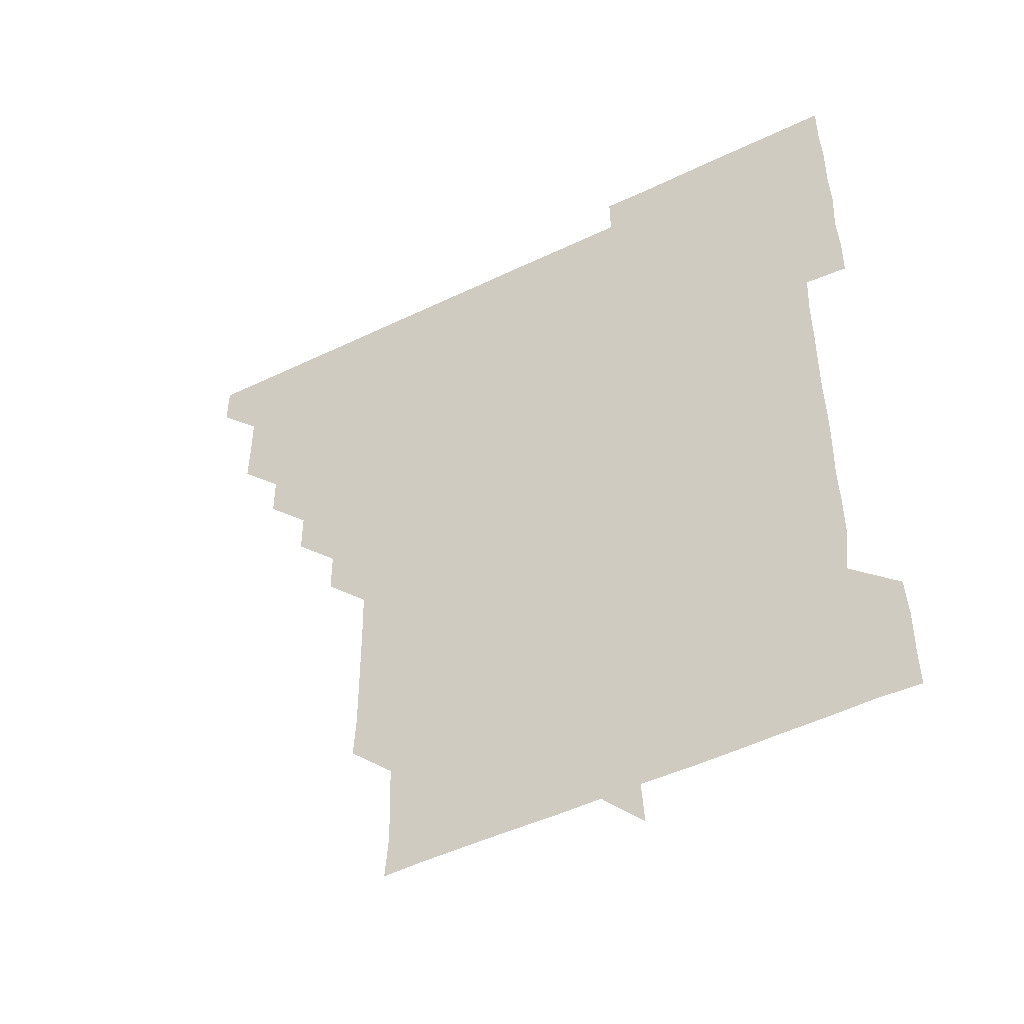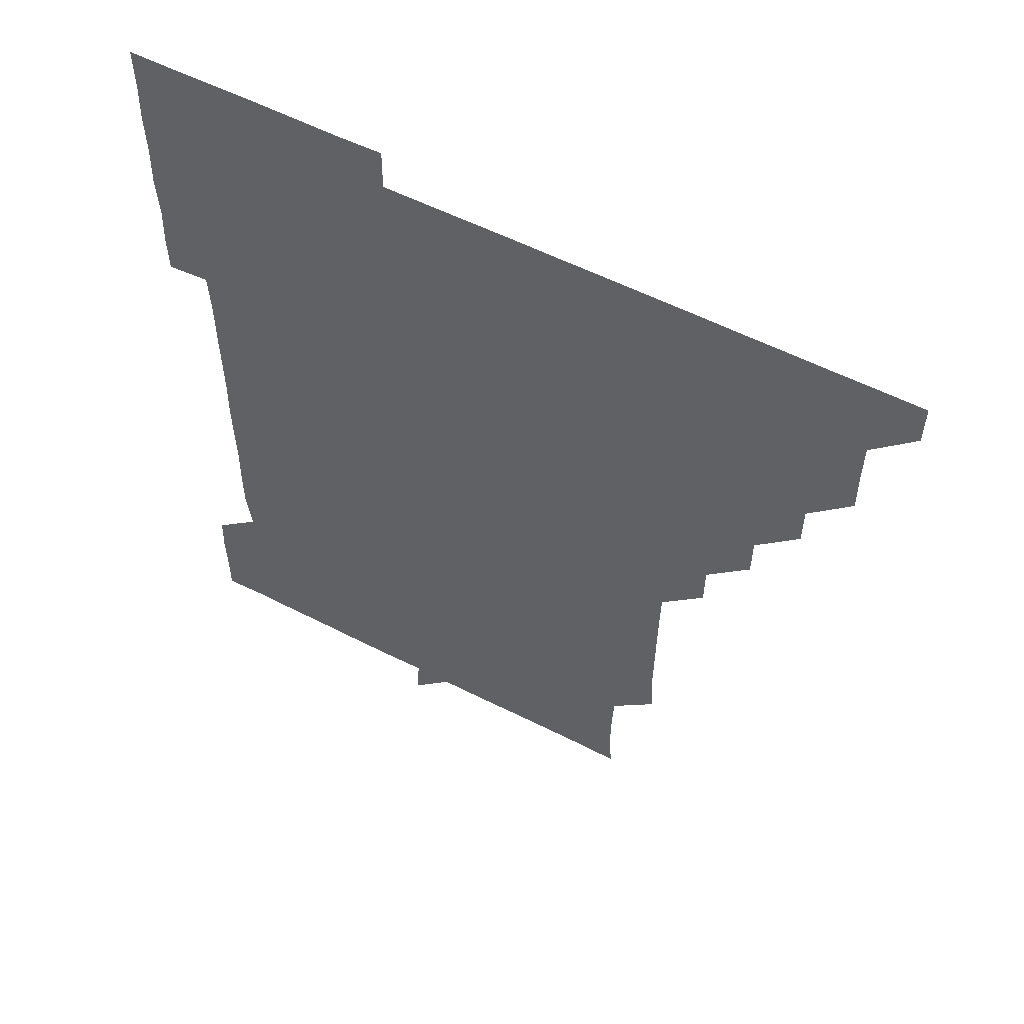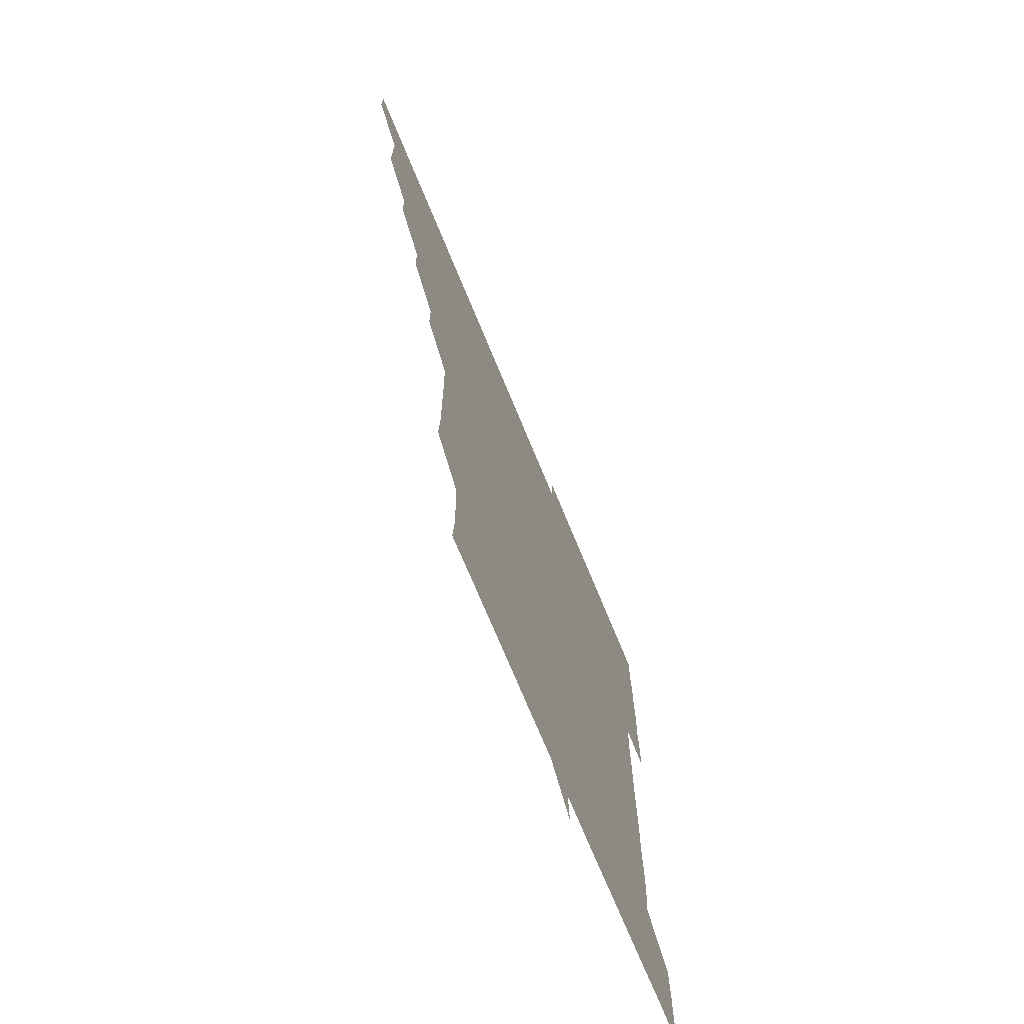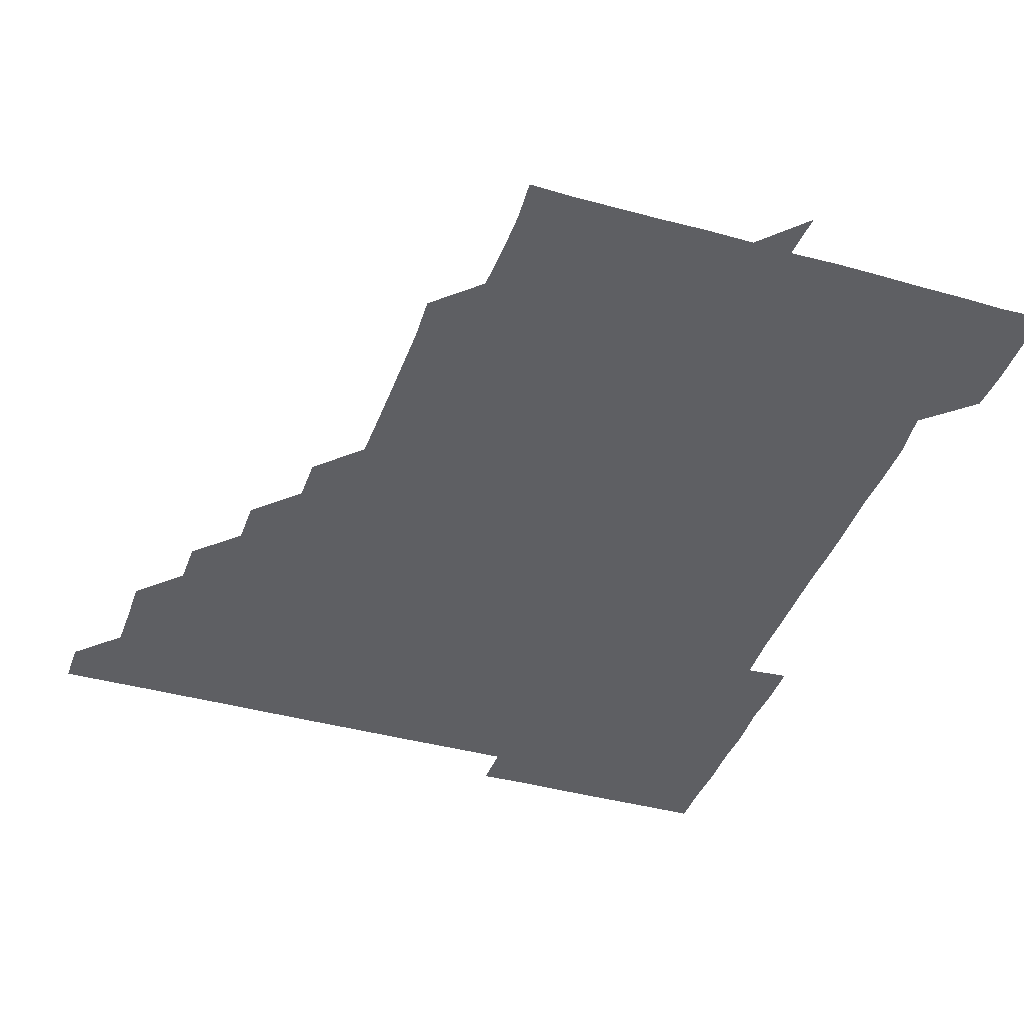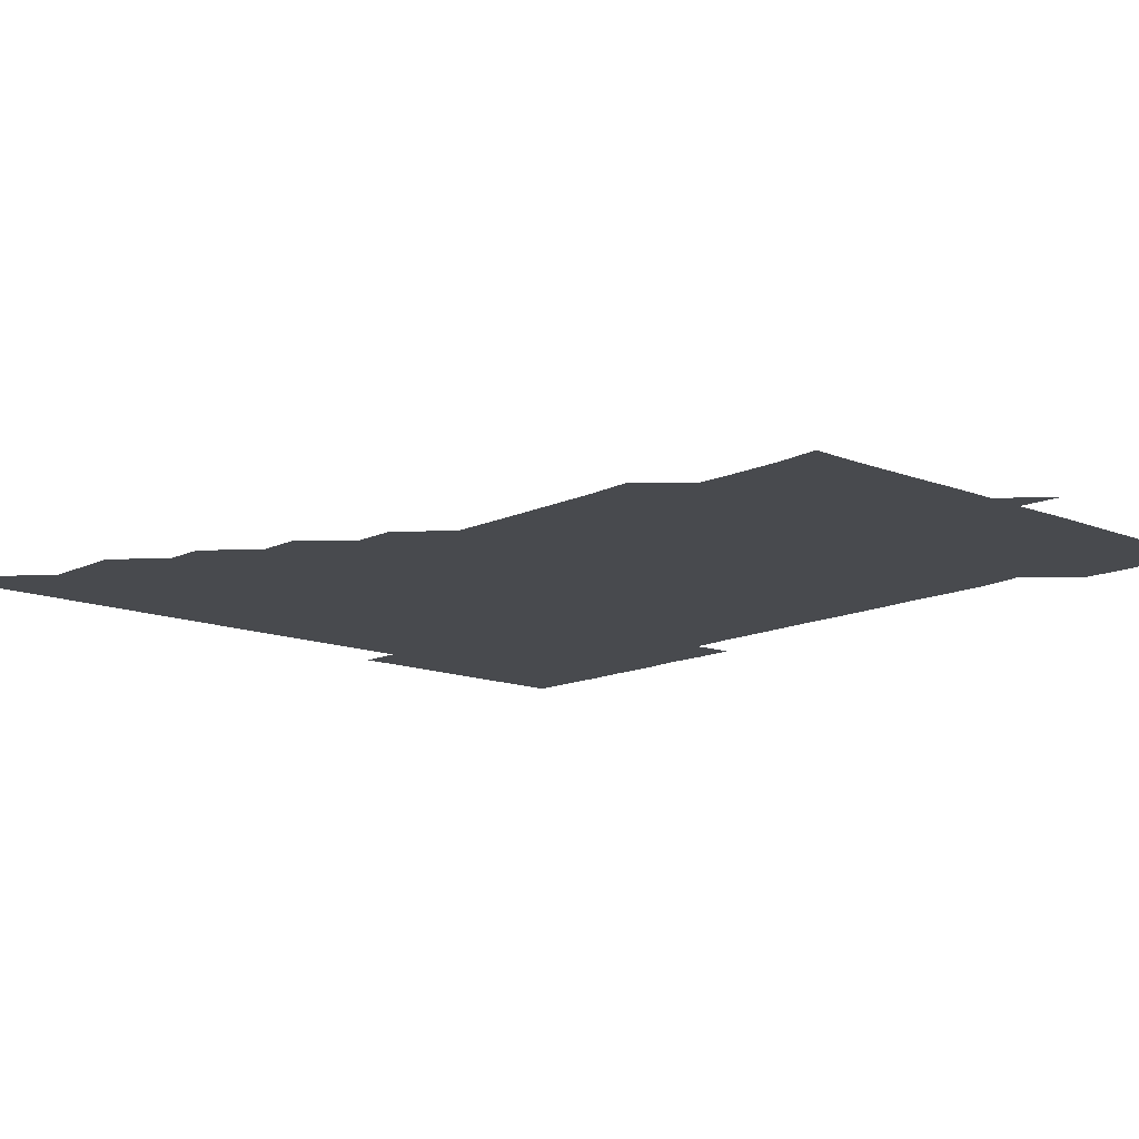
<metadata>
{"format":"obj","ext":"obj","renderer":"f3d","projection":"perspective","resolution":1024,"background":"white","views":[{"elev":-49.4,"azim":28.1,"up":"+Y"},{"elev":56.8,"azim":-152.0,"up":"+Y"},{"elev":-71.9,"azim":-67.6,"up":"+Y"},{"elev":-40.7,"azim":-18.8,"up":"+Z"},{"elev":-13.3,"azim":-42.2,"up":"+Z"}]}
</metadata>
<code>
v 451.1 451 0
v 451 466.1 0
v 465.9 405.7 0
v 466.1 420.9 0
v 466 436 0
v 466.1 450.9 0
v 465.9 466.1 0
v 480.9 375.7 0
v 480.8 390.6 0
v 481.2 406.2 0
v 481 421 0
v 481 436 0
v 481 451.1 0
v 481 466 0
v 496 345.6 0
v 495.9 360.7 0
v 496.2 376.1 0
v 496.2 391.2 0
v 496.1 406.1 0
v 496 421 0
v 496.1 436 0
v 496.1 450.9 0
v 496 466.1 0
v 511.1 315.5 0
v 511 330.6 0
v 511.2 346.2 0
v 511 361 0
v 511.2 376.3 0
v 510.9 390.9 0
v 511 406 0
v 511 421 0
v 511 436 0
v 511 450.9 0
v 511 466 0
v 526 225.2 0
v 526.7 240 0
v 526.6 255.2 0
v 526.5 270.5 0
v 526.3 285.7 0
v 526.1 300.6 0
v 526.1 316.2 0
v 526 331.1 0
v 526.1 346.3 0
v 526 361 0
v 526 376 0
v 526 391 0
v 526 406 0
v 526 421 0
v 526 436 0
v 526 450.9 0
v 526.1 466.2 0
v 541 165.7 0
v 542 179.7 0
v 541.9 195 0
v 541.3 210.4 0
v 541.1 226.4 0
v 541.3 241.1 0
v 541.1 256 0
v 541 270.9 0
v 541 286 0
v 541.1 301.1 0
v 541 316 0
v 541.1 331.2 0
v 541 345.9 0
v 541 361 0
v 541.1 376.2 0
v 541 391 0
v 541.1 406.1 0
v 541 421 0
v 541 435.9 0
v 541 451 0
v 541 466.1 0
v 554.8 166.1 0
v 556.3 181.5 0
v 556.1 196 0
v 556.2 211.4 0
v 555.9 225.8 0
v 556.1 241.4 0
v 556.1 256.3 0
v 556.3 271.4 0
v 555.9 285.9 0
v 556 301.1 0
v 556 316.3 0
v 556 330.8 0
v 556.1 346.2 0
v 556 361.1 0
v 556.1 376.1 0
v 555.9 390.9 0
v 556.1 406.1 0
v 556 421 0
v 556 436 0
v 556 450.9 0
v 555.9 466.2 0
v 570 166.1 0
v 571 181.4 0
v 571.1 196.4 0
v 571 211.3 0
v 571.1 226.4 0
v 571.1 241.2 0
v 571.1 256.2 0
v 571.1 271.1 0
v 571 286.1 0
v 571.1 301.3 0
v 570.9 315.7 0
v 571.1 331.1 0
v 571 346 0
v 571 360.9 0
v 571 376.1 0
v 571.1 391.1 0
v 571 406 0
v 571 421 0
v 571 436 0
v 571.1 450.8 0
v 570.9 466.1 0
v 585.4 166 0
v 586.2 181.4 0
v 586.1 196 0
v 586.1 211 0
v 586 225.7 0
v 585.8 241.3 0
v 586 256.1 0
v 586.2 271.2 0
v 586 286 0
v 585.9 300.9 0
v 586 315.9 0
v 586 331.2 0
v 586 346.2 0
v 586 361.1 0
v 586 375.9 0
v 586 391.1 0
v 586 406 0
v 586.1 421 0
v 586.1 435.9 0
v 586 450.9 0
v 585.9 466.2 0
v 600.9 165.6 0
v 601 181 0
v 601 196.2 0
v 601.1 211 0
v 601.1 226.2 0
v 601 240.7 0
v 600.7 256 0
v 601.1 271.3 0
v 601 286 0
v 601 301 0
v 601 316.2 0
v 601 331.1 0
v 601 345.9 0
v 601 361 0
v 601 376.1 0
v 601 391 0
v 601 406 0
v 601 421 0
v 601 436 0
v 601 451 0
v 600.8 466.1 0
v 616.9 165.8 0
v 616 181.4 0
v 616 196.1 0
v 616.1 211.4 0
v 616.1 226.1 0
v 616.1 241.1 0
v 616 255.7 0
v 615.9 271.2 0
v 616 286.1 0
v 616.1 301 0
v 616 316.1 0
v 616 331.2 0
v 616 345.9 0
v 616 361.2 0
v 616 376 0
v 616 391.2 0
v 616 406 0
v 616.1 421 0
v 616 436 0
v 616 451 0
v 615.8 466 0
v 631.1 150.6 0
v 630.2 166 0
v 631.1 181 0
v 630.9 196.2 0
v 630.9 211.1 0
v 631 226.3 0
v 631.1 241.2 0
v 631.1 256 0
v 630.9 271.3 0
v 630.9 286 0
v 630.9 301.4 0
v 631 316.1 0
v 630.9 331.1 0
v 631 346.1 0
v 630.9 361.2 0
v 631 376 0
v 631 391 0
v 631 406 0
v 631 421 0
v 631.1 436 0
v 631.1 450.9 0
v 631.1 466 0
v 630.9 481.2 0
v 646.2 165.6 0
v 645.9 181.4 0
v 646 196.2 0
v 646.1 211 0
v 645.9 226.1 0
v 646 241.3 0
v 646 256.1 0
v 645.8 271.3 0
v 646 286.1 0
v 646 301 0
v 646 316.1 0
v 646 331 0
v 646 346.2 0
v 646 361.1 0
v 646 376 0
v 646.1 390.8 0
v 646 406.1 0
v 646 420.9 0
v 646 436 0
v 646 451 0
v 646.1 466 0
v 645.8 480.9 0
v 661.5 165.8 0
v 660.9 181.1 0
v 660.9 196.1 0
v 660.9 211.4 0
v 661 226 0
v 660.8 241.3 0
v 660.9 256.3 0
v 661 271 0
v 660.9 286.2 0
v 661 301.1 0
v 661.1 315.9 0
v 661 330.9 0
v 660.8 346.2 0
v 660.9 361.1 0
v 661 376 0
v 661 391.2 0
v 661 406 0
v 661 421.1 0
v 661 436 0
v 661 451 0
v 661.1 465.9 0
v 660.9 481 0
v 676.6 166 0
v 675.8 181.4 0
v 676 196.2 0
v 676 211.2 0
v 675.8 226.3 0
v 675.8 241.3 0
v 676 256.1 0
v 675.9 271.1 0
v 675.9 286.1 0
v 675.9 301 0
v 675.7 316.5 0
v 675.8 331.3 0
v 676 346 0
v 676 361 0
v 675.9 376.3 0
v 675.9 391.1 0
v 676 406 0
v 675.9 421.1 0
v 676 436 0
v 676 451 0
v 676.1 465.9 0
v 675.9 481.1 0
v 691.7 166.1 0
v 690.6 181.4 0
v 691.4 195.8 0
v 690.5 211.9 0
v 690.6 226 0
v 691 241.4 0
v 690.5 256.6 0
v 690.5 271.3 0
v 691 286.1 0
v 690.5 301.5 0
v 690.7 316.1 0
v 690.9 331 0
v 690.9 346.2 0
v 690.7 361.3 0
v 690.6 376.5 0
v 690.9 391 0
v 690.8 406.2 0
v 691 421 0
v 690.9 436.1 0
v 691 451 0
v 691 465.9 0
v 690.9 481 0
v 706.6 166.5 0
v 705.7 181.4 0
v 705.9 196.6 0
v 706.5 210.6 0
v 704.3 224.2 0
v 706.1 240.1 0
v 706.1 254.9 0
v 705.7 270.1 0
v 706.1 285.3 0
v 706.2 300.1 0
v 705.9 315.2 0
v 706 330.4 0
v 706.1 345.4 0
v 706 360.4 0
v 706.7 376.8 0
v 705.6 391.6 0
v 705.6 406.1 0
v 705.4 421.6 0
v 705.5 435.9 0
v 705.5 451 0
v 705.9 465.7 0
v 706 480.9 0
v 721.1 165.8 0
v 721 180.3 0
v 721.3 195.3 0
v 720.7 209.6 0
v 721.3 375.7 0
v 721.5 390.2 0
v 720.8 405.1 0
v 721.6 420.6 0
v 721.1 435.5 0
v 721.4 450.7 0
v 720.9 465.8 0
v 721 481 0
v 721 496 0
f 5 6 1
f 1 6 2
f 6 7 2
f 9 10 3
f 3 10 4
f 10 11 4
f 4 11 5
f 11 12 5
f 5 12 6
f 12 13 6
f 6 13 7
f 13 14 7
f 16 17 8
f 8 17 9
f 17 18 9
f 9 18 10
f 18 19 10
f 10 19 11
f 19 20 11
f 11 20 12
f 20 21 12
f 12 21 13
f 21 22 13
f 13 22 14
f 22 23 14
f 25 26 15
f 15 26 16
f 26 27 16
f 16 27 17
f 27 28 17
f 17 28 18
f 28 29 18
f 18 29 19
f 29 30 19
f 19 30 20
f 30 31 20
f 20 31 21
f 31 32 21
f 21 32 22
f 32 33 22
f 22 33 23
f 33 34 23
f 40 41 24
f 24 41 25
f 41 42 25
f 25 42 26
f 42 43 26
f 26 43 27
f 43 44 27
f 27 44 28
f 44 45 28
f 28 45 29
f 45 46 29
f 29 46 30
f 46 47 30
f 30 47 31
f 47 48 31
f 31 48 32
f 48 49 32
f 32 49 33
f 49 50 33
f 33 50 34
f 50 51 34
f 55 56 35
f 35 56 36
f 56 57 36
f 36 57 37
f 57 58 37
f 37 58 38
f 58 59 38
f 38 59 39
f 59 60 39
f 39 60 40
f 60 61 40
f 40 61 41
f 61 62 41
f 41 62 42
f 62 63 42
f 42 63 43
f 63 64 43
f 43 64 44
f 64 65 44
f 44 65 45
f 65 66 45
f 45 66 46
f 66 67 46
f 46 67 47
f 67 68 47
f 47 68 48
f 68 69 48
f 48 69 49
f 69 70 49
f 49 70 50
f 70 71 50
f 50 71 51
f 71 72 51
f 52 73 53
f 73 74 53
f 53 74 54
f 74 75 54
f 54 75 55
f 75 76 55
f 55 76 56
f 76 77 56
f 56 77 57
f 77 78 57
f 57 78 58
f 78 79 58
f 58 79 59
f 79 80 59
f 59 80 60
f 80 81 60
f 60 81 61
f 81 82 61
f 61 82 62
f 82 83 62
f 62 83 63
f 83 84 63
f 63 84 64
f 84 85 64
f 64 85 65
f 85 86 65
f 65 86 66
f 86 87 66
f 66 87 67
f 87 88 67
f 67 88 68
f 88 89 68
f 68 89 69
f 89 90 69
f 69 90 70
f 90 91 70
f 70 91 71
f 91 92 71
f 71 92 72
f 92 93 72
f 73 94 74
f 94 95 74
f 74 95 75
f 95 96 75
f 75 96 76
f 96 97 76
f 76 97 77
f 97 98 77
f 77 98 78
f 98 99 78
f 78 99 79
f 99 100 79
f 79 100 80
f 100 101 80
f 80 101 81
f 101 102 81
f 81 102 82
f 102 103 82
f 82 103 83
f 103 104 83
f 83 104 84
f 104 105 84
f 84 105 85
f 105 106 85
f 85 106 86
f 106 107 86
f 86 107 87
f 107 108 87
f 87 108 88
f 108 109 88
f 88 109 89
f 109 110 89
f 89 110 90
f 110 111 90
f 90 111 91
f 111 112 91
f 91 112 92
f 112 113 92
f 92 113 93
f 113 114 93
f 94 115 95
f 115 116 95
f 95 116 96
f 116 117 96
f 96 117 97
f 117 118 97
f 97 118 98
f 118 119 98
f 98 119 99
f 119 120 99
f 99 120 100
f 120 121 100
f 100 121 101
f 121 122 101
f 101 122 102
f 122 123 102
f 102 123 103
f 123 124 103
f 103 124 104
f 124 125 104
f 104 125 105
f 125 126 105
f 105 126 106
f 126 127 106
f 106 127 107
f 127 128 107
f 107 128 108
f 128 129 108
f 108 129 109
f 129 130 109
f 109 130 110
f 130 131 110
f 110 131 111
f 131 132 111
f 111 132 112
f 132 133 112
f 112 133 113
f 133 134 113
f 113 134 114
f 134 135 114
f 115 136 116
f 136 137 116
f 116 137 117
f 137 138 117
f 117 138 118
f 138 139 118
f 118 139 119
f 139 140 119
f 119 140 120
f 140 141 120
f 120 141 121
f 141 142 121
f 121 142 122
f 142 143 122
f 122 143 123
f 143 144 123
f 123 144 124
f 144 145 124
f 124 145 125
f 145 146 125
f 125 146 126
f 146 147 126
f 126 147 127
f 147 148 127
f 127 148 128
f 148 149 128
f 128 149 129
f 149 150 129
f 129 150 130
f 150 151 130
f 130 151 131
f 151 152 131
f 131 152 132
f 152 153 132
f 132 153 133
f 153 154 133
f 133 154 134
f 154 155 134
f 134 155 135
f 155 156 135
f 136 157 137
f 157 158 137
f 137 158 138
f 158 159 138
f 138 159 139
f 159 160 139
f 139 160 140
f 160 161 140
f 140 161 141
f 161 162 141
f 141 162 142
f 162 163 142
f 142 163 143
f 163 164 143
f 143 164 144
f 164 165 144
f 144 165 145
f 165 166 145
f 145 166 146
f 166 167 146
f 146 167 147
f 167 168 147
f 147 168 148
f 168 169 148
f 148 169 149
f 169 170 149
f 149 170 150
f 170 171 150
f 150 171 151
f 171 172 151
f 151 172 152
f 172 173 152
f 152 173 153
f 173 174 153
f 153 174 154
f 174 175 154
f 154 175 155
f 175 176 155
f 155 176 156
f 176 177 156
f 178 179 157
f 157 179 158
f 179 180 158
f 158 180 159
f 180 181 159
f 159 181 160
f 181 182 160
f 160 182 161
f 182 183 161
f 161 183 162
f 183 184 162
f 162 184 163
f 184 185 163
f 163 185 164
f 185 186 164
f 164 186 165
f 186 187 165
f 165 187 166
f 187 188 166
f 166 188 167
f 188 189 167
f 167 189 168
f 189 190 168
f 168 190 169
f 190 191 169
f 169 191 170
f 191 192 170
f 170 192 171
f 192 193 171
f 171 193 172
f 193 194 172
f 172 194 173
f 194 195 173
f 173 195 174
f 195 196 174
f 174 196 175
f 196 197 175
f 175 197 176
f 197 198 176
f 176 198 177
f 198 199 177
f 179 201 180
f 201 202 180
f 180 202 181
f 202 203 181
f 181 203 182
f 203 204 182
f 182 204 183
f 204 205 183
f 183 205 184
f 205 206 184
f 184 206 185
f 206 207 185
f 185 207 186
f 207 208 186
f 186 208 187
f 208 209 187
f 187 209 188
f 209 210 188
f 188 210 189
f 210 211 189
f 189 211 190
f 211 212 190
f 190 212 191
f 212 213 191
f 191 213 192
f 213 214 192
f 192 214 193
f 214 215 193
f 193 215 194
f 215 216 194
f 194 216 195
f 216 217 195
f 195 217 196
f 217 218 196
f 196 218 197
f 218 219 197
f 197 219 198
f 219 220 198
f 198 220 199
f 220 221 199
f 199 221 200
f 221 222 200
f 201 223 202
f 223 224 202
f 202 224 203
f 224 225 203
f 203 225 204
f 225 226 204
f 204 226 205
f 226 227 205
f 205 227 206
f 227 228 206
f 206 228 207
f 228 229 207
f 207 229 208
f 229 230 208
f 208 230 209
f 230 231 209
f 209 231 210
f 231 232 210
f 210 232 211
f 232 233 211
f 211 233 212
f 233 234 212
f 212 234 213
f 234 235 213
f 213 235 214
f 235 236 214
f 214 236 215
f 236 237 215
f 215 237 216
f 237 238 216
f 216 238 217
f 238 239 217
f 217 239 218
f 239 240 218
f 218 240 219
f 240 241 219
f 219 241 220
f 241 242 220
f 220 242 221
f 242 243 221
f 221 243 222
f 243 244 222
f 223 245 224
f 245 246 224
f 224 246 225
f 246 247 225
f 225 247 226
f 247 248 226
f 226 248 227
f 248 249 227
f 227 249 228
f 249 250 228
f 228 250 229
f 250 251 229
f 229 251 230
f 251 252 230
f 230 252 231
f 252 253 231
f 231 253 232
f 253 254 232
f 232 254 233
f 254 255 233
f 233 255 234
f 255 256 234
f 234 256 235
f 256 257 235
f 235 257 236
f 257 258 236
f 236 258 237
f 258 259 237
f 237 259 238
f 259 260 238
f 238 260 239
f 260 261 239
f 239 261 240
f 261 262 240
f 240 262 241
f 262 263 241
f 241 263 242
f 263 264 242
f 242 264 243
f 264 265 243
f 243 265 244
f 265 266 244
f 245 267 246
f 267 268 246
f 246 268 247
f 268 269 247
f 247 269 248
f 269 270 248
f 248 270 249
f 270 271 249
f 249 271 250
f 271 272 250
f 250 272 251
f 272 273 251
f 251 273 252
f 273 274 252
f 252 274 253
f 274 275 253
f 253 275 254
f 275 276 254
f 254 276 255
f 276 277 255
f 255 277 256
f 277 278 256
f 256 278 257
f 278 279 257
f 257 279 258
f 279 280 258
f 258 280 259
f 280 281 259
f 259 281 260
f 281 282 260
f 260 282 261
f 282 283 261
f 261 283 262
f 283 284 262
f 262 284 263
f 284 285 263
f 263 285 264
f 285 286 264
f 264 286 265
f 286 287 265
f 265 287 266
f 287 288 266
f 267 289 268
f 289 290 268
f 268 290 269
f 290 291 269
f 269 291 270
f 291 292 270
f 270 292 271
f 292 293 271
f 271 293 272
f 293 294 272
f 272 294 273
f 294 295 273
f 273 295 274
f 295 296 274
f 274 296 275
f 296 297 275
f 275 297 276
f 297 298 276
f 276 298 277
f 298 299 277
f 277 299 278
f 299 300 278
f 278 300 279
f 300 301 279
f 279 301 280
f 301 302 280
f 280 302 281
f 302 303 281
f 281 303 282
f 303 304 282
f 282 304 283
f 304 305 283
f 283 305 284
f 305 306 284
f 284 306 285
f 306 307 285
f 285 307 286
f 307 308 286
f 286 308 287
f 308 309 287
f 287 309 288
f 309 310 288
f 289 311 290
f 311 312 290
f 290 312 291
f 312 313 291
f 291 313 292
f 313 314 292
f 292 314 293
f 303 315 304
f 315 316 304
f 304 316 305
f 316 317 305
f 305 317 306
f 317 318 306
f 306 318 307
f 318 319 307
f 307 319 308
f 319 320 308
f 308 320 309
f 320 321 309
f 309 321 310
f 321 322 310

</code>
